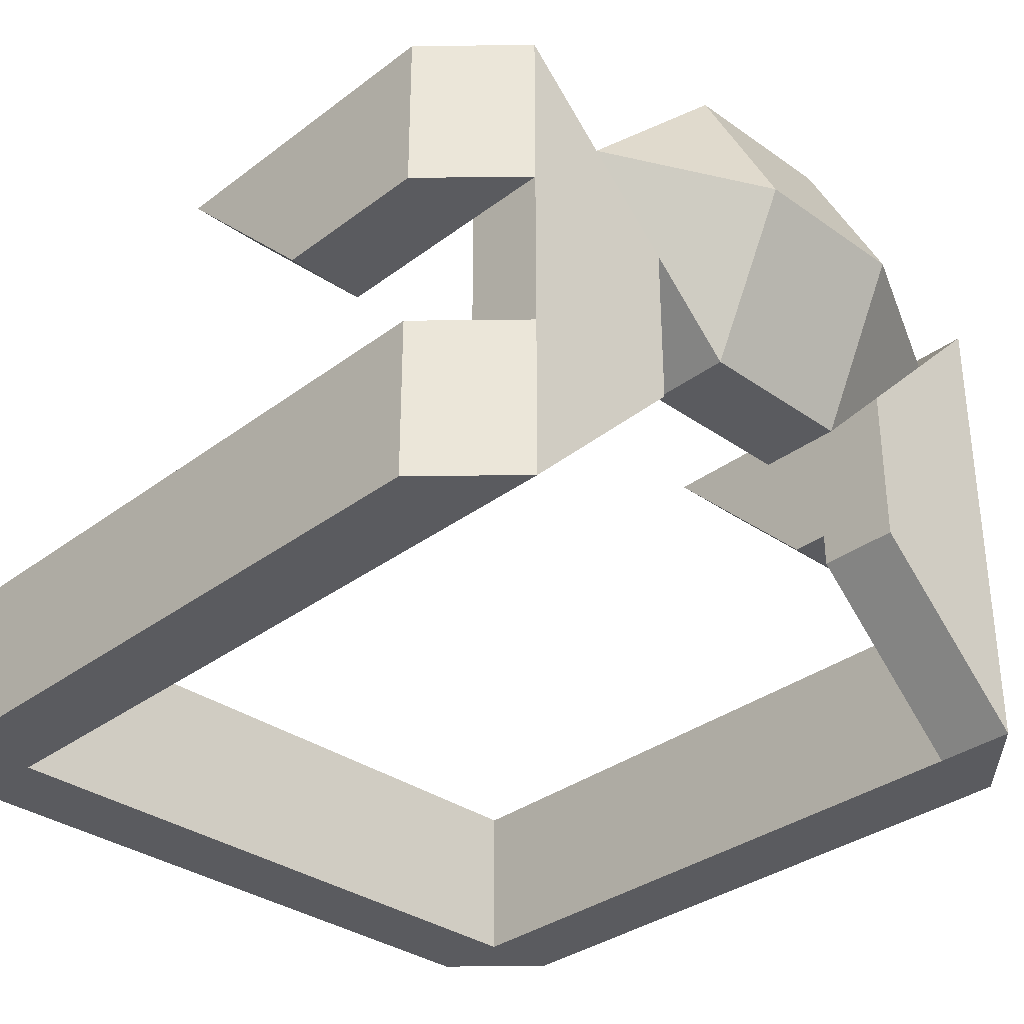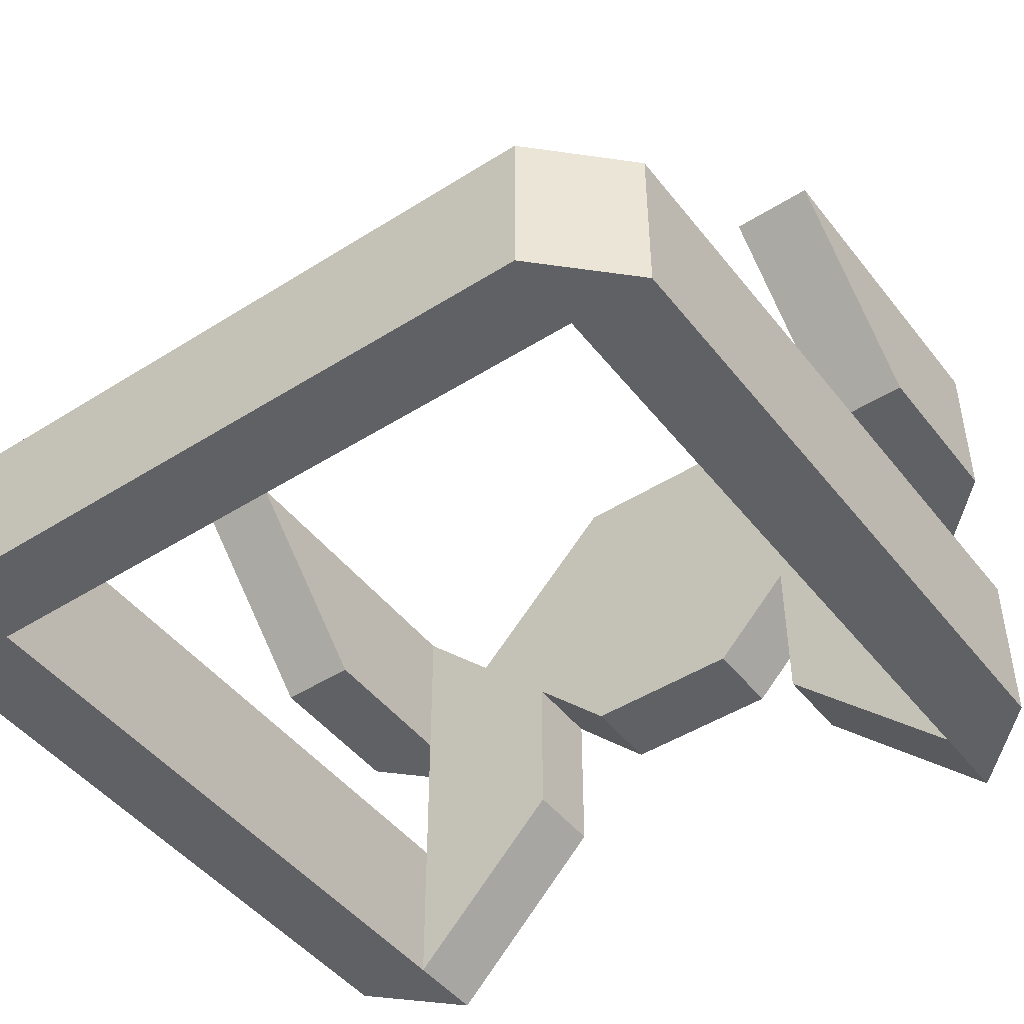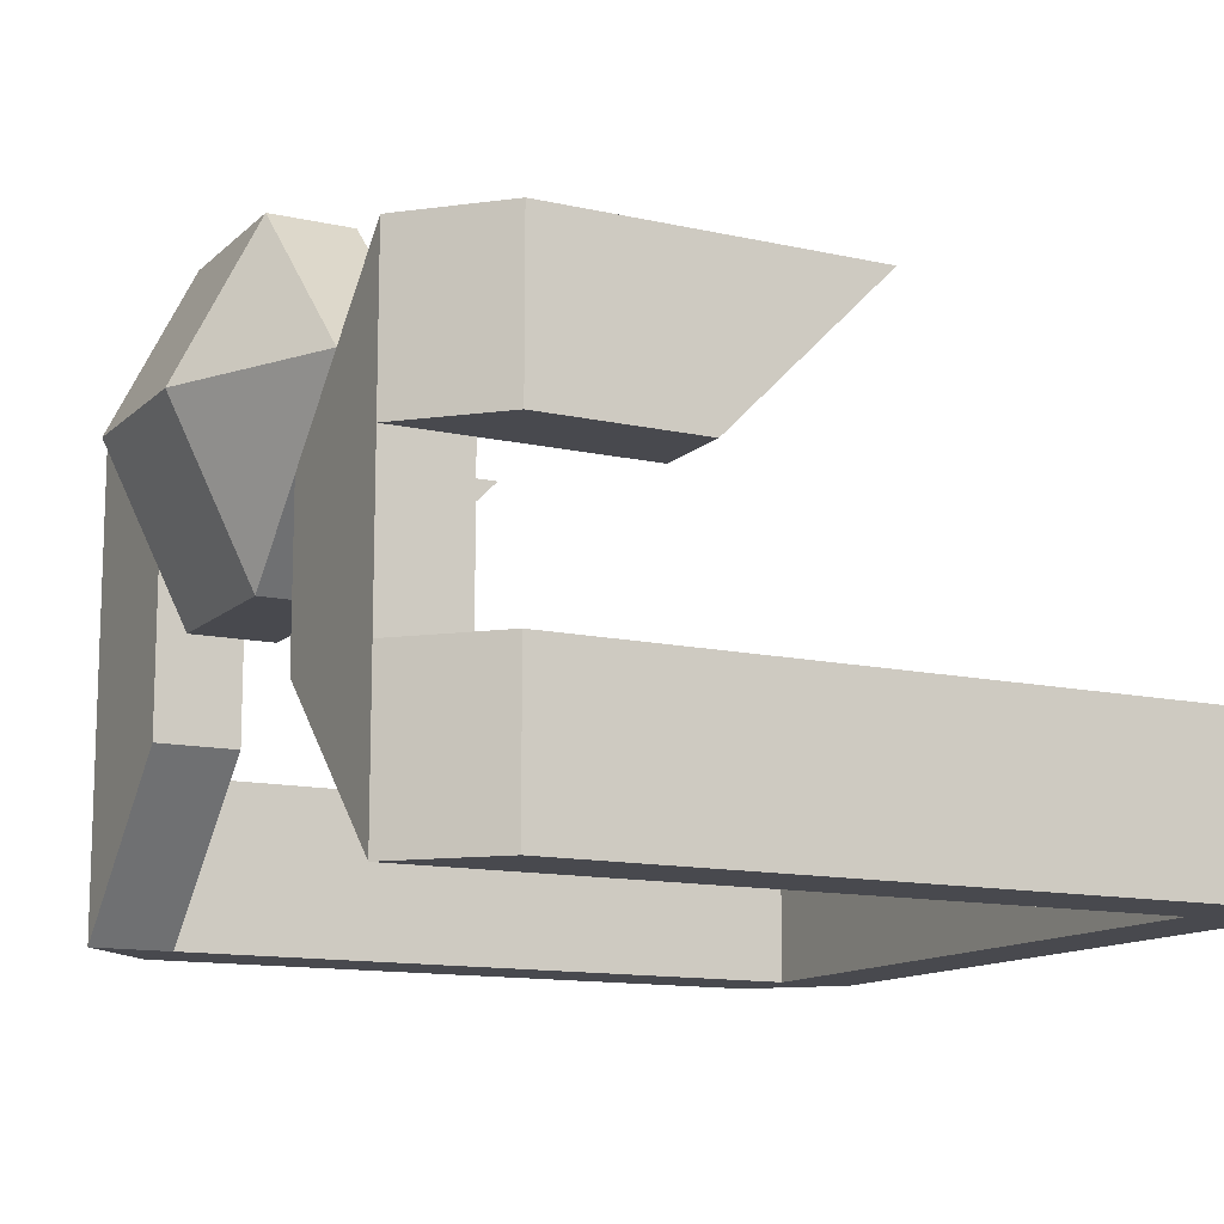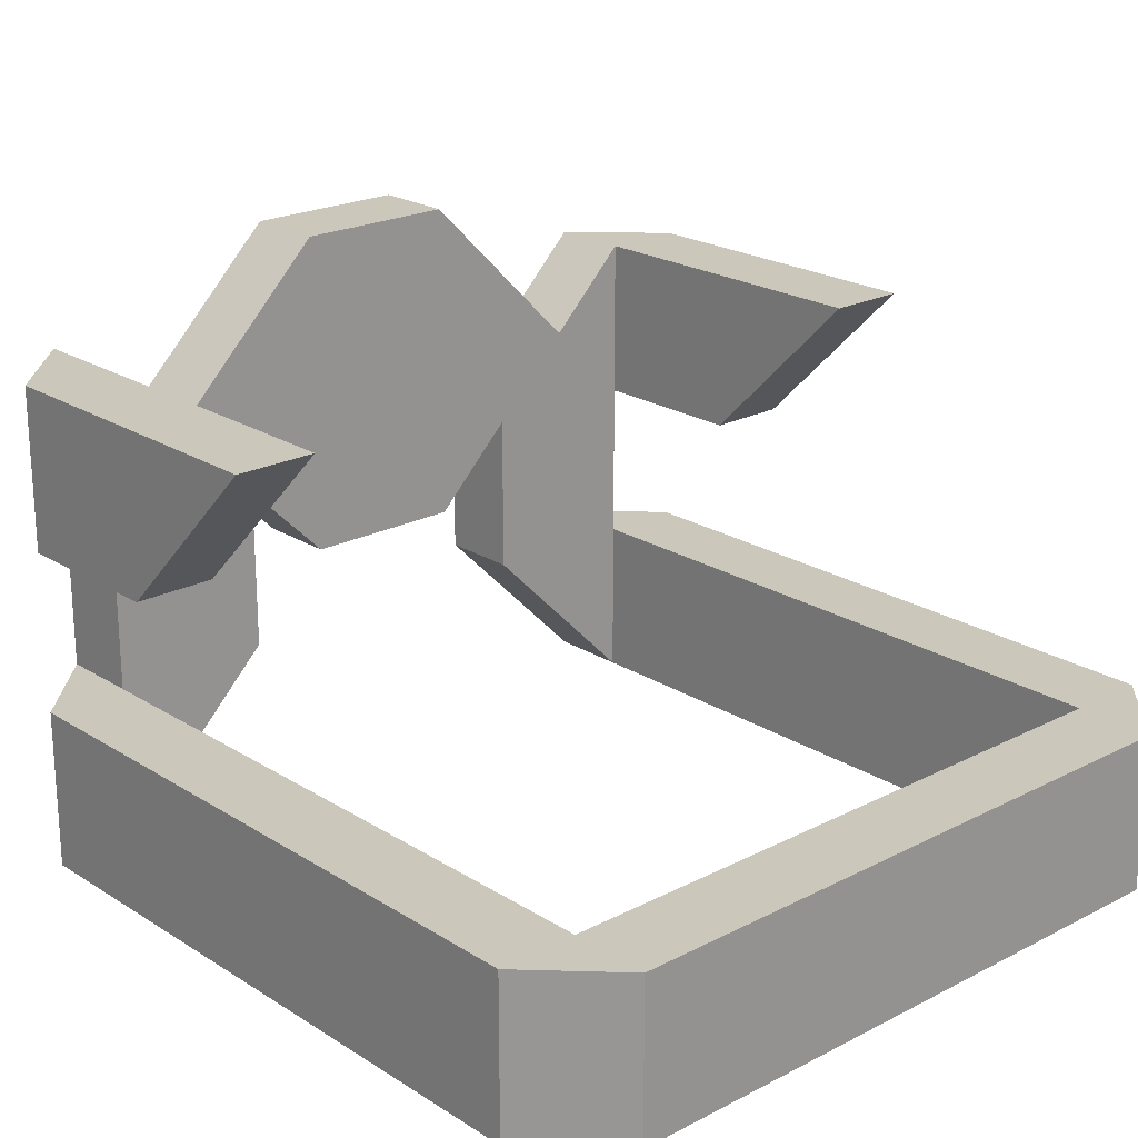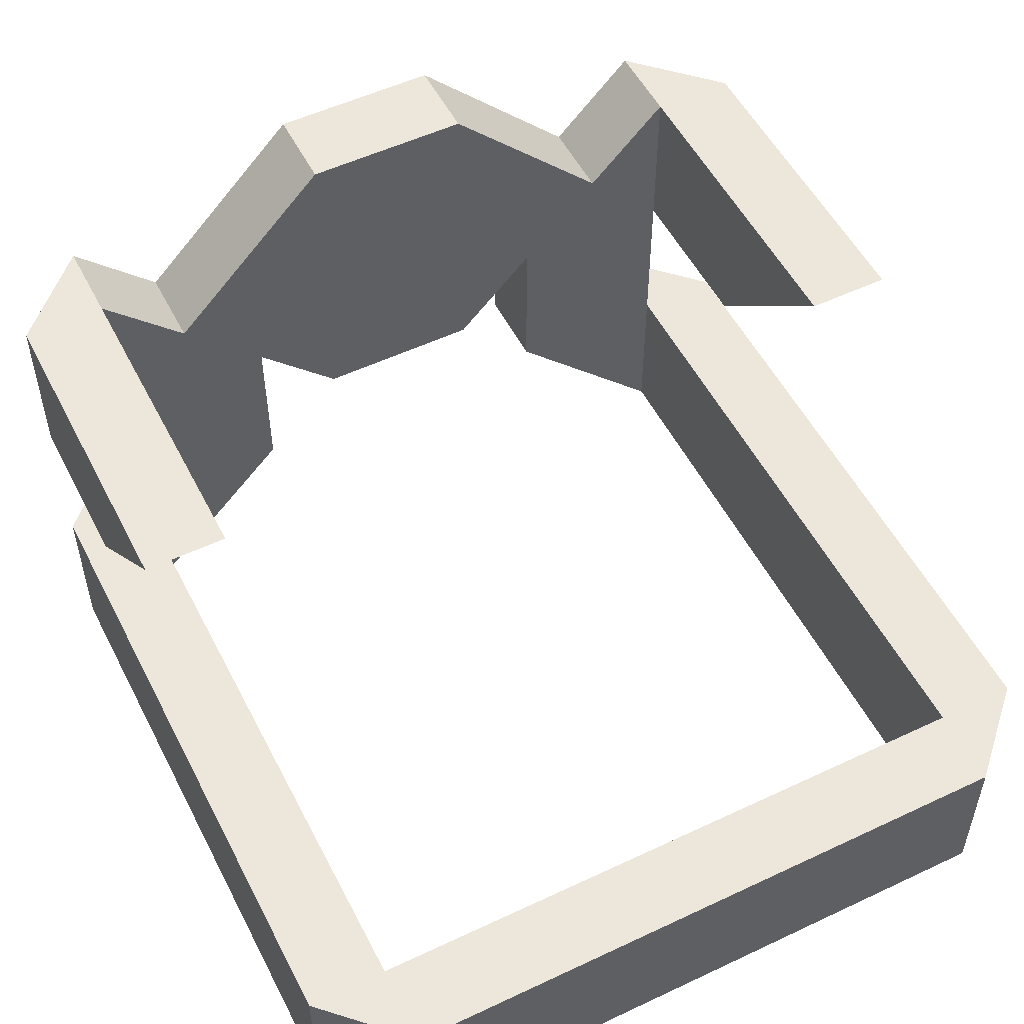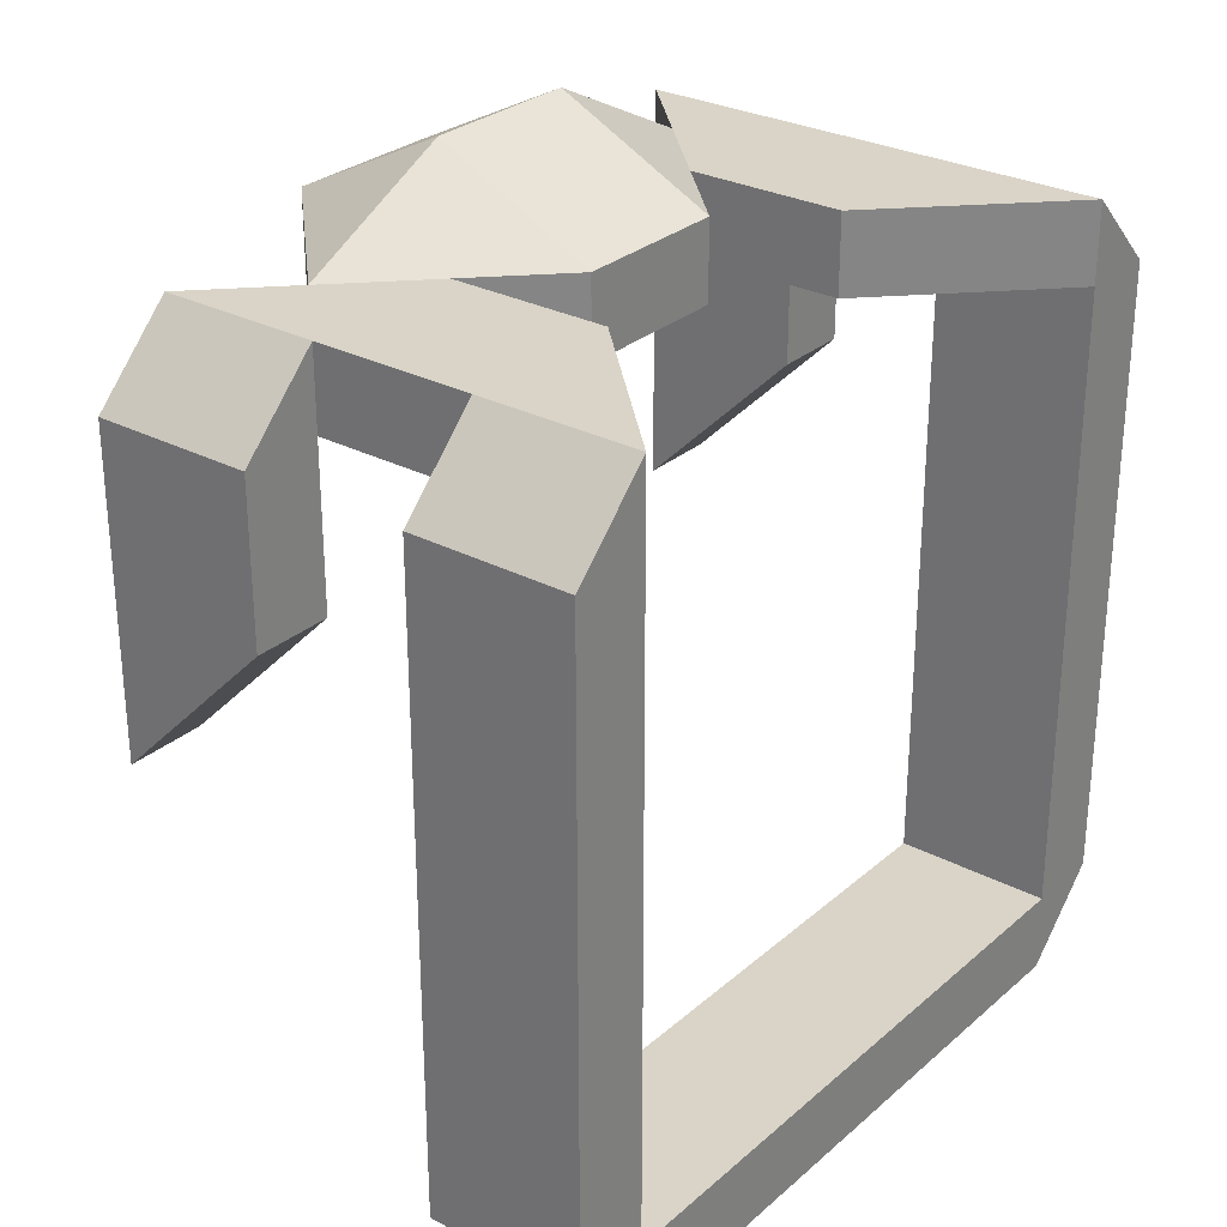
<metadata>
{"format":"obj","ext":"obj","renderer":"f3d","projection":"perspective","resolution":1024,"background":"white","views":[{"elev":-33.3,"azim":-44.1,"up":"+Y"},{"elev":-46.6,"azim":-144.2,"up":"+Y"},{"elev":-12.6,"azim":62.4,"up":"+Y"},{"elev":21.6,"azim":137.8,"up":"+Y"},{"elev":53.3,"azim":153.2,"up":"+Y"},{"elev":28.6,"azim":-51.9,"up":"+Z"}]}
</metadata>
<code>
o BRACELET_FULL_LEYLINE_Cube.032
v 0.625 -0.03125 0.625
v 0.625 0.03125 0.625
v 0.375 -0.03125 0.625
v 0.375 0.03125 0.625
v 0.625 -0.03125 0.375
v 0.625 0.03125 0.375
v 0.375 -0.03125 0.375
v 0.375 0.03125 0.375
v 0.375 0.03125 0.3438
v 0.375 -0.03125 0.3438
v 0.625 -0.03125 0.3438
v 0.625 0.03125 0.3438
v 0.375 -0.03125 0.6562
v 0.625 -0.03125 0.6562
v 0.625 0.03125 0.6562
v 0.375 0.03125 0.6562
v 0.3438 0.03125 0.625
v 0.3438 -0.03125 0.625
v 0.3438 -0.03125 0.375
v 0.3438 0.03125 0.375
v 0.6562 -0.03125 0.625
v 0.6562 0.03125 0.625
v 0.6562 0.03125 0.375
v 0.6562 -0.03125 0.375
v 0.625 0.09375 0.625
v 0.625 0.1562 0.625
v 0.375 0.09375 0.625
v 0.375 0.1562 0.625
v 0.625 0.09375 0.5625
v 0.6562 0.09375 0.5625
v 0.6562 0.1562 0.5625
v 0.625 0.1562 0.5625
v 0.375 0.09375 0.6562
v 0.625 0.09375 0.6562
v 0.625 0.1562 0.6562
v 0.375 0.1562 0.6562
v 0.3438 0.1562 0.625
v 0.3438 0.09375 0.625
v 0.375 0.1562 0.5625
v 0.3438 0.1562 0.5625
v 0.6562 0.09375 0.625
v 0.6562 0.1562 0.625
v 0.3438 0.09375 0.5625
v 0.375 0.09375 0.5625
v 0.6562 0.1562 0.5
v 0.625 0.1562 0.5
v 0.3438 0.1562 0.5
v 0.375 0.1562 0.5
v 0.4375 0.03125 0.625
v 0.4375 0.03125 0.6562
v 0.4375 0.09375 0.625
v 0.4375 0.09375 0.6562
v 0.5625 0.09375 0.625
v 0.5625 0.09375 0.6562
v 0.5625 0.03125 0.625
v 0.5625 0.03125 0.6562
v 0.5312 0.125 0.6875
v 0.5312 0.1875 0.6562
v 0.4688 0.125 0.6875
v 0.4688 0.1875 0.6562
v 0.5312 0.125 0.625
v 0.5312 0.1875 0.625
v 0.4688 0.125 0.625
v 0.4688 0.1875 0.625
v 0.4062 0.125 0.6562
v 0.4062 0.125 0.625
v 0.4688 0.0625 0.6562
v 0.5938 0.125 0.6562
v 0.5938 0.125 0.625
v 0.5312 0.0625 0.6562
v 0.4688 0.0625 0.625
v 0.5312 0.0625 0.625
f 15 34 54 56
f 7 3 18 19
f 18 13 16 17
f 6 2 22 23
f 15 14 21 22
f 8 9 20
f 10 9 12 11
f 5 7 10 11
f 8 6 12 9
f 2 15 22
f 50 16 13
f 55 1 14 56
f 14 1 21
f 7 19 10
f 18 17 20 19
f 4 8 20 17
f 18 3 13
f 16 4 17
f 24 23 22 21
f 11 24 5
f 23 12 6
f 1 5 24 21
f 24 11 12 23
f 10 19 20 9
f 1 2 6 5
f 5 6 8 7
f 7 8 4 3
f 55 2 1
f 51 28 36 52
f 44 27 38 43
f 38 33 36 37
f 32 26 42 31
f 35 34 41 42
f 46 32 31 45
f 45 31 30
f 26 35 42
f 52 36 33
f 2 25 34 15
f 34 25 41
f 25 29 30 41
f 38 27 33
f 36 28 37
f 30 31 42 41
f 25 26 32 29
f 48 44 43 47
f 48 39 44
f 38 37 40 43
f 28 39 40 37
f 44 39 28 27
f 53 26 25
f 29 46 45 30
f 29 32 46
f 3 49 50 13
f 3 4 49
f 43 40 47
f 56 54 53 55
f 27 28 51
f 39 48 47 40
f 26 53 54 35
f 34 35 54
f 4 27 51 49
f 16 33 27 4
f 55 53 25 2
f 14 15 56
f 50 52 33 16
f 49 51 52 50
f 57 58 60 59
f 64 63 66
f 63 64 62 61
f 58 57 68
f 59 65 67
f 71 67 65 66
f 57 59 67 70
f 60 64 66 65
f 59 60 65
f 62 58 68 69
f 61 62 69
f 67 71 72 70
f 70 72 69 68
f 63 61 72 71
f 66 63 71
f 61 69 72
f 68 57 70
f 64 60 58 62

</code>
